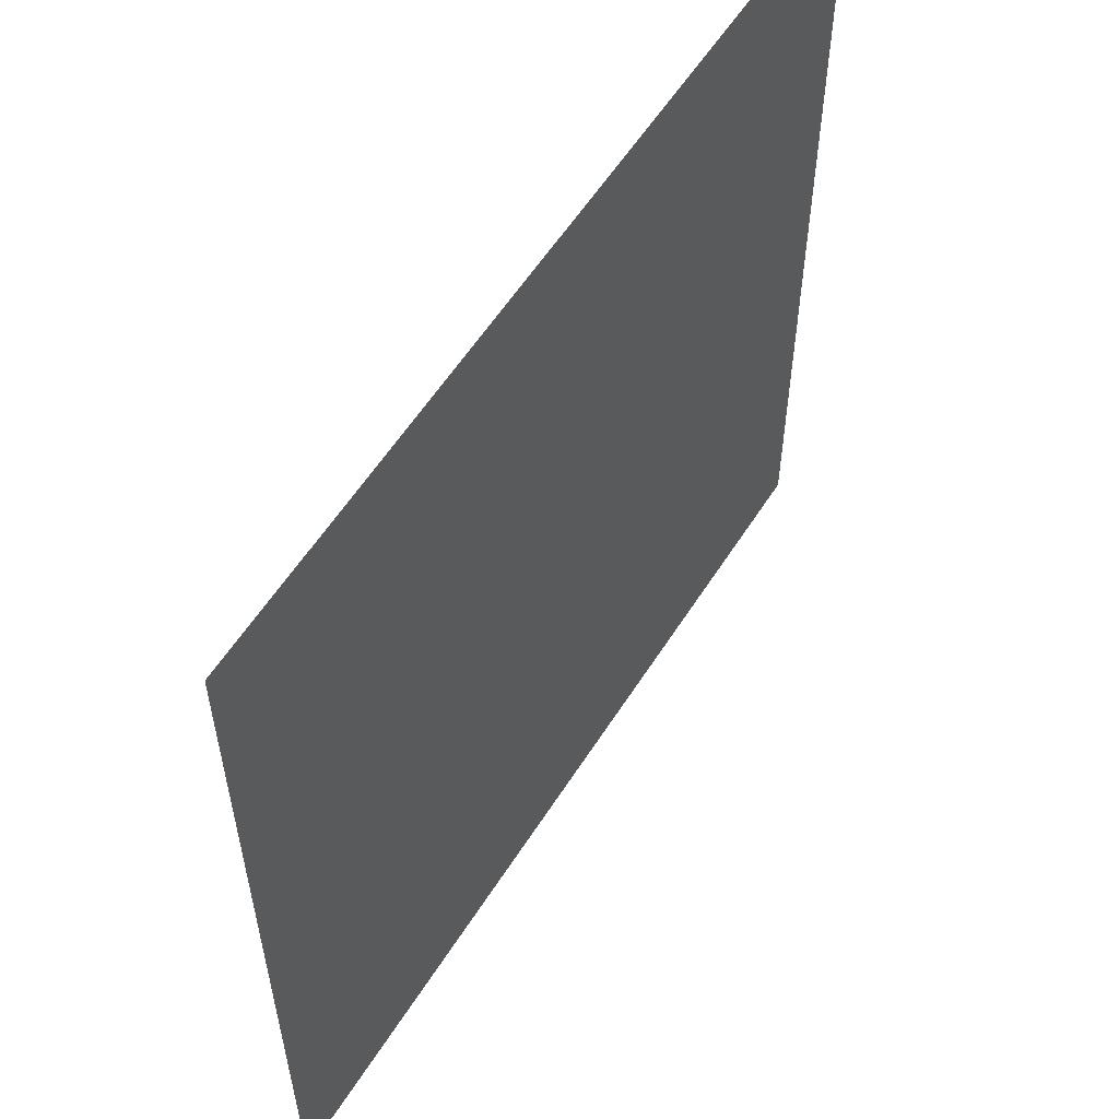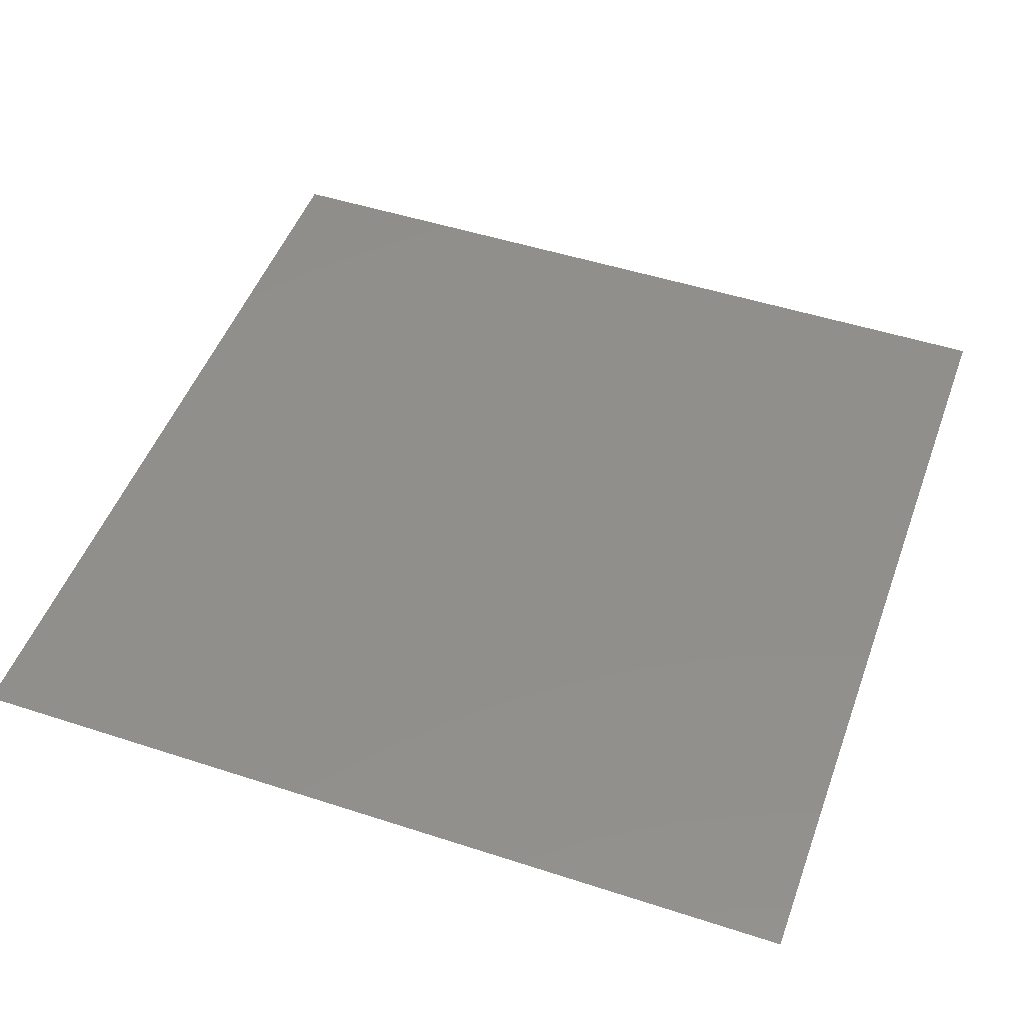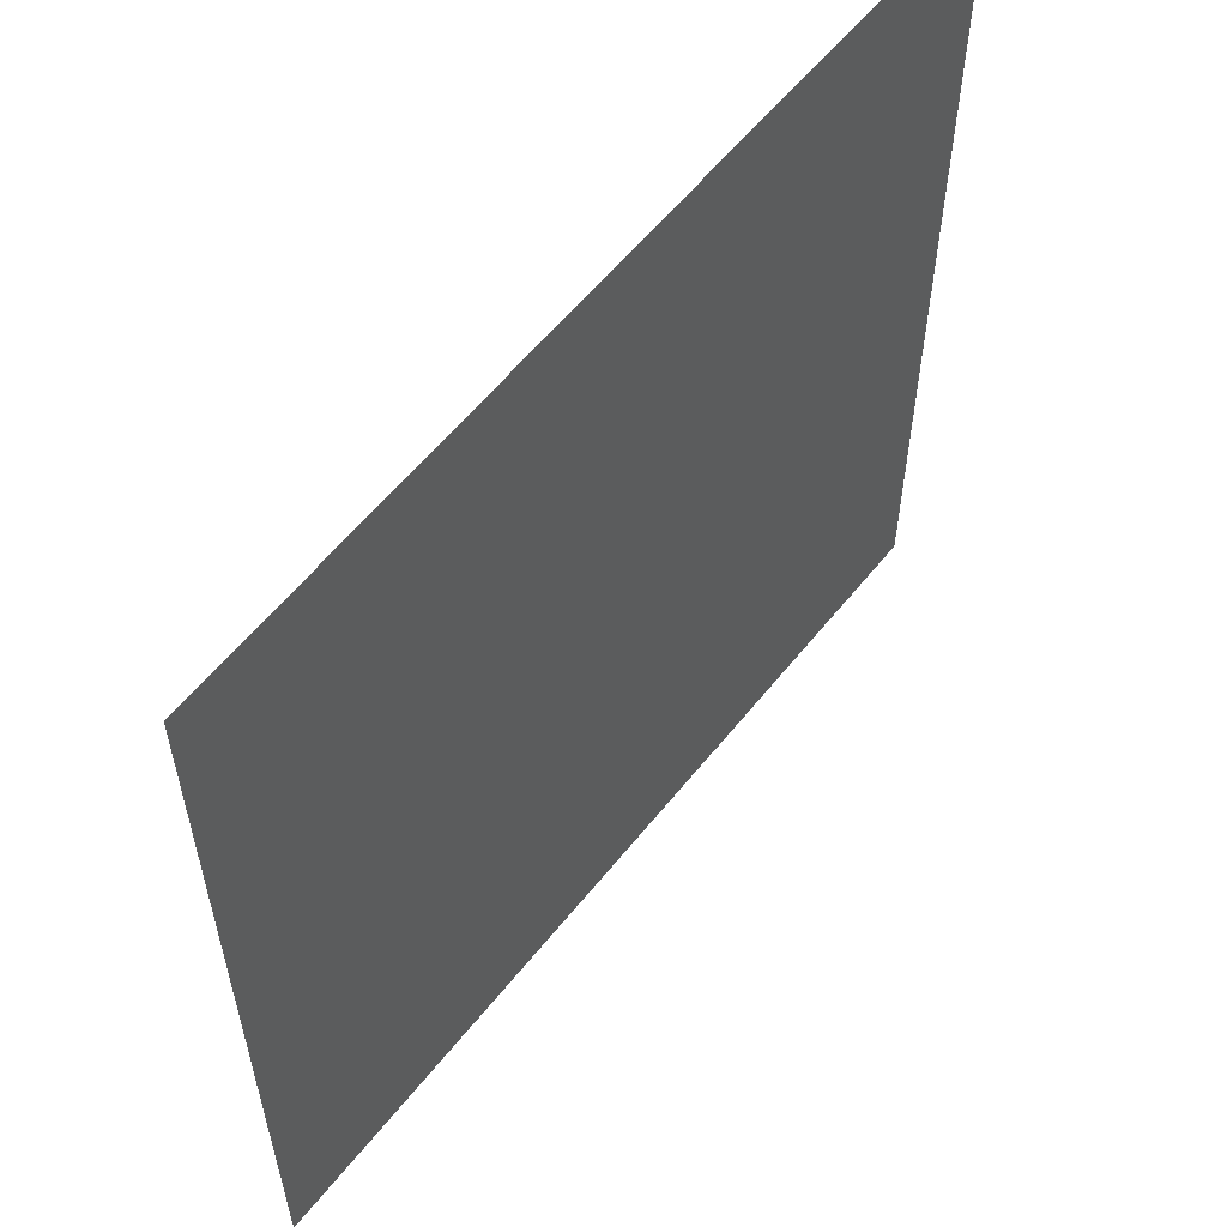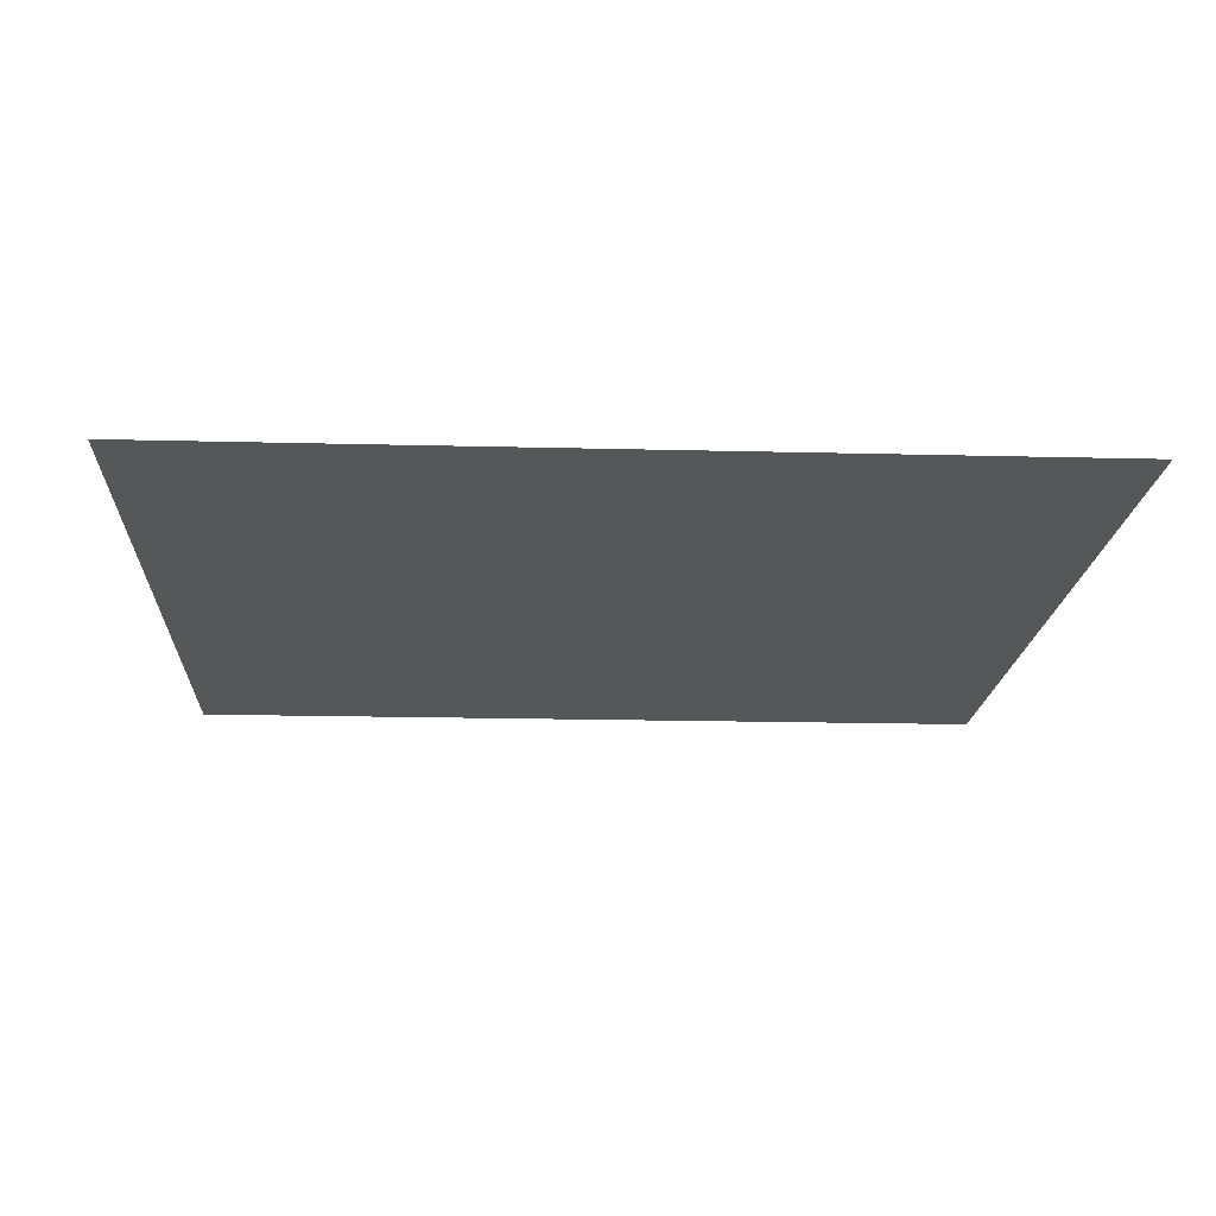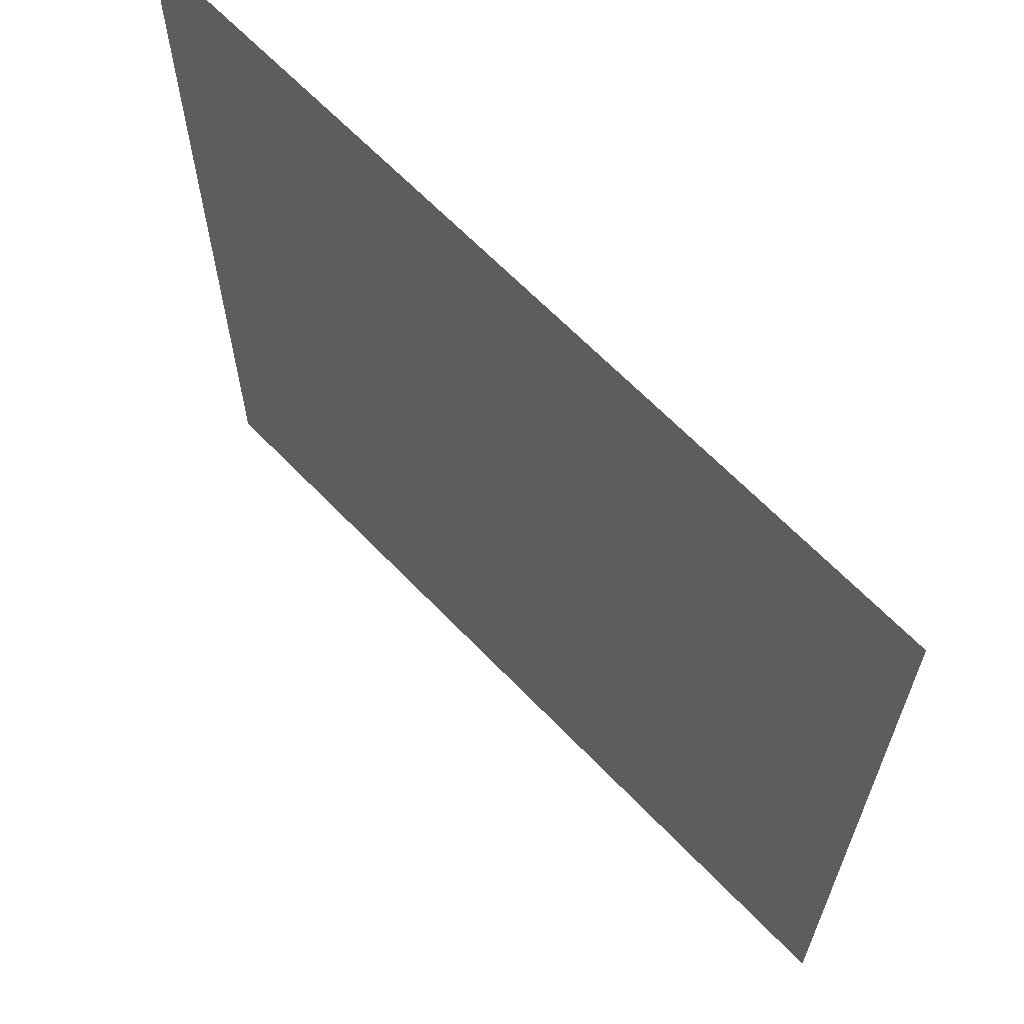
<metadata>
{"format":"stl","ext":"stl","renderer":"f3d","projection":"perspective","resolution":1024,"background":"white","views":[{"elev":57.7,"azim":122.1,"up":"+Y"},{"elev":49.3,"azim":19.8,"up":"+Z"},{"elev":58.6,"azim":128.3,"up":"+Y"},{"elev":-17.0,"azim":87.0,"up":"+Z"},{"elev":65.0,"azim":46.2,"up":"+Y"}]}
</metadata>
<code>
# stl→obj: 4 verts, 2 faces
v -100 -100 0
v -90 -100 0
v -90 -90 0
v -100 -90 0
f 1 2 3
f 1 3 4

</code>
